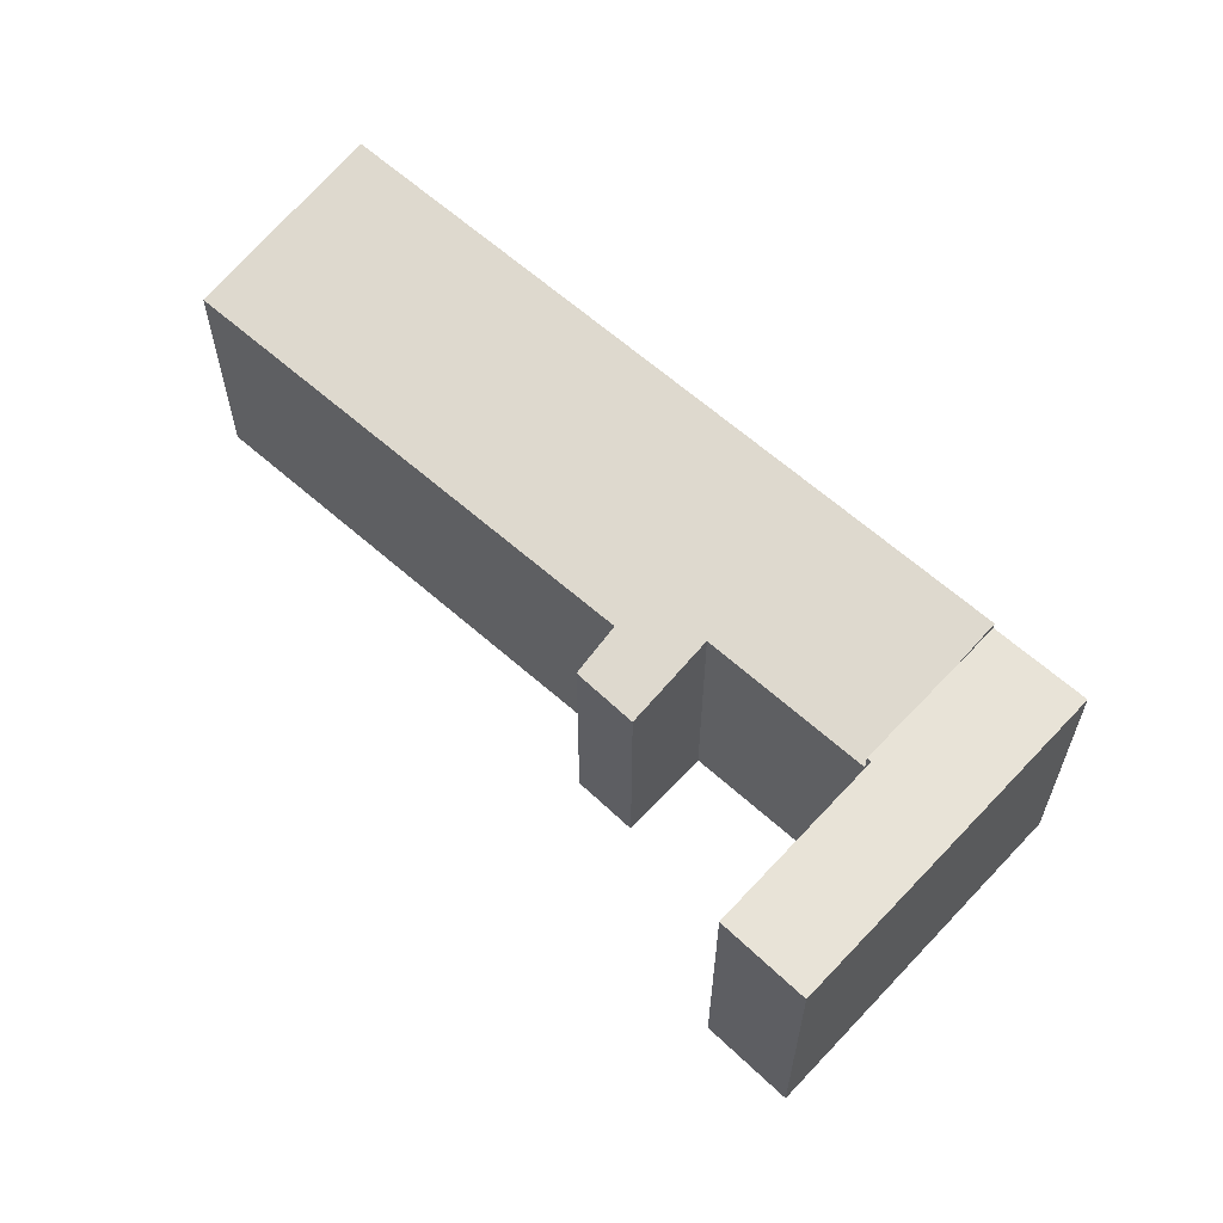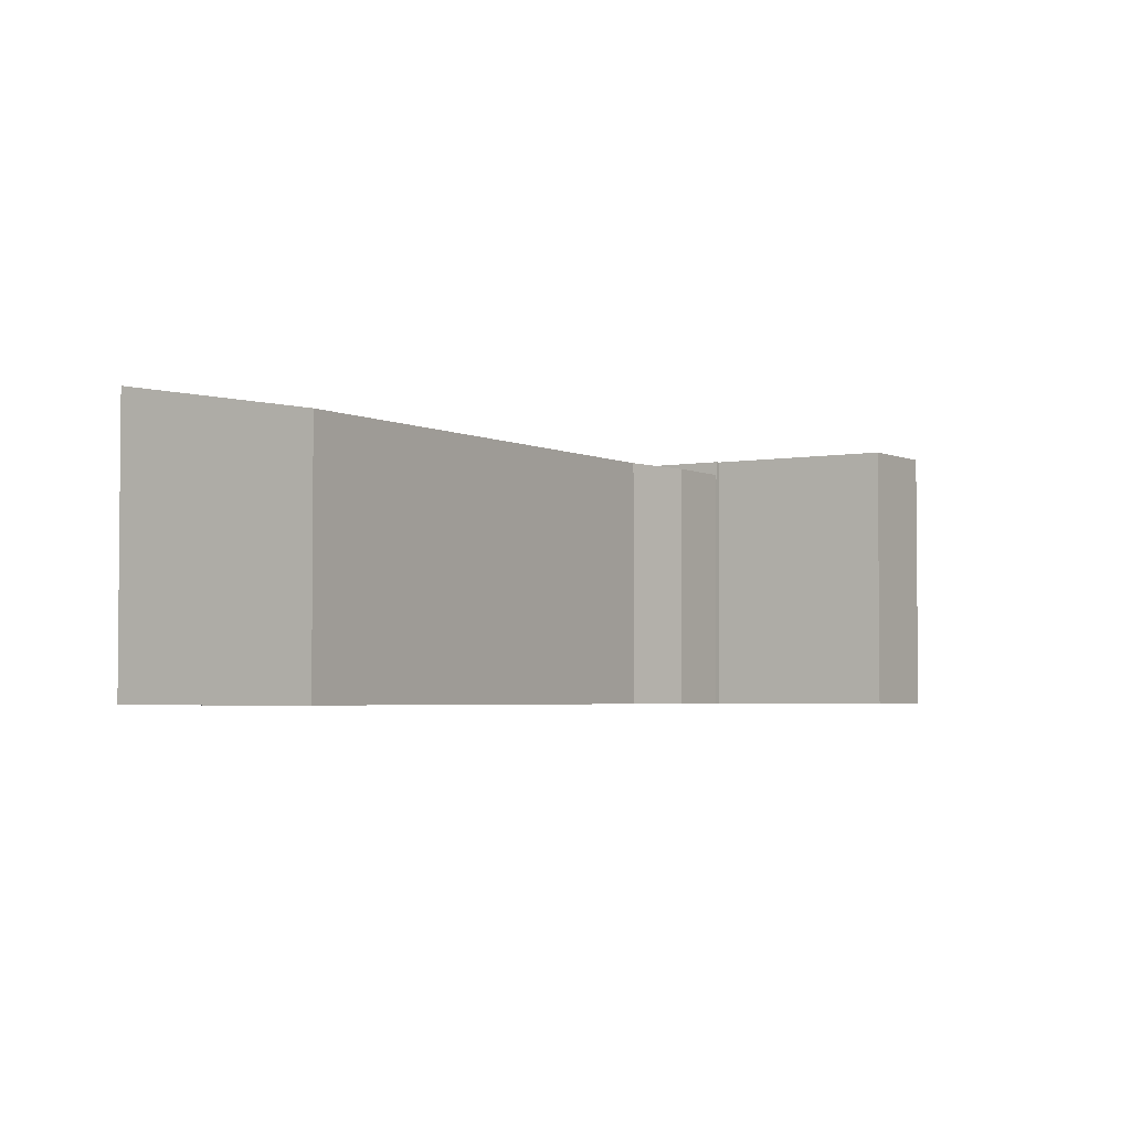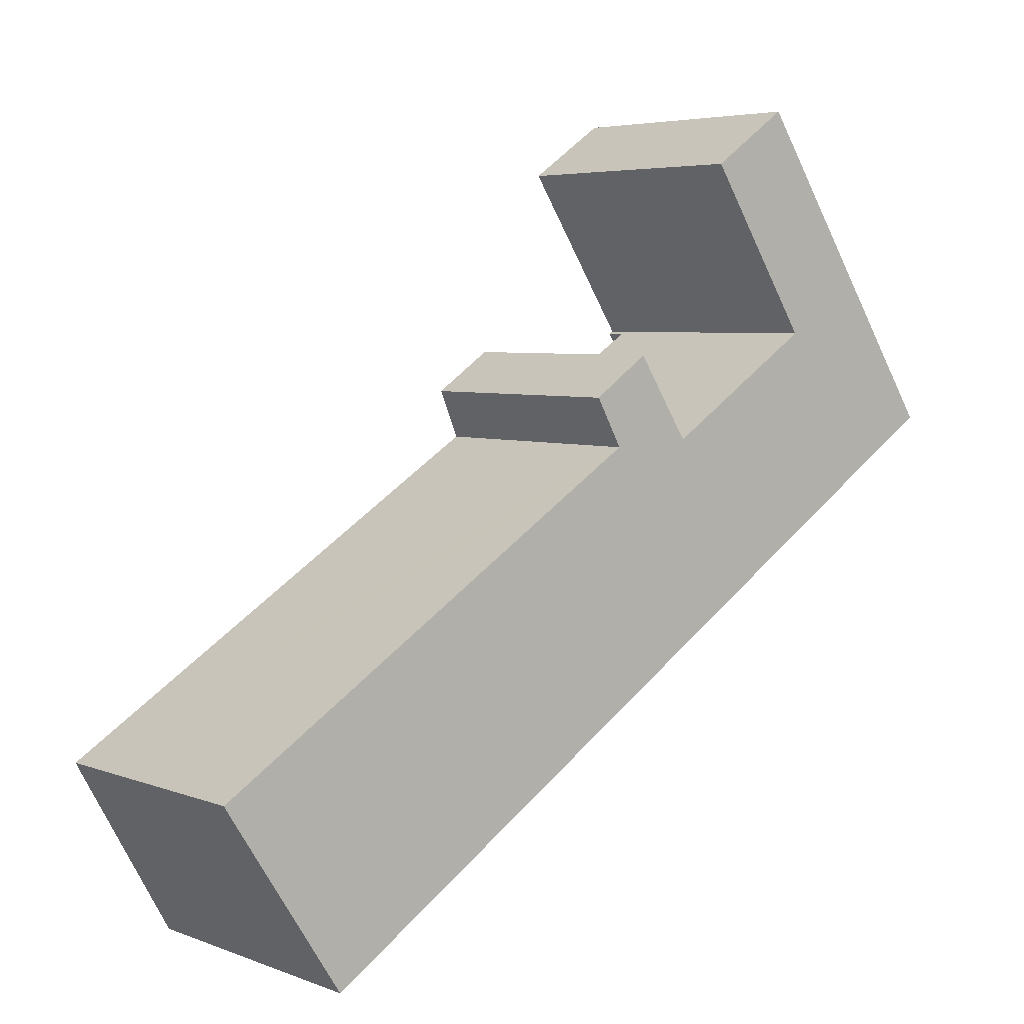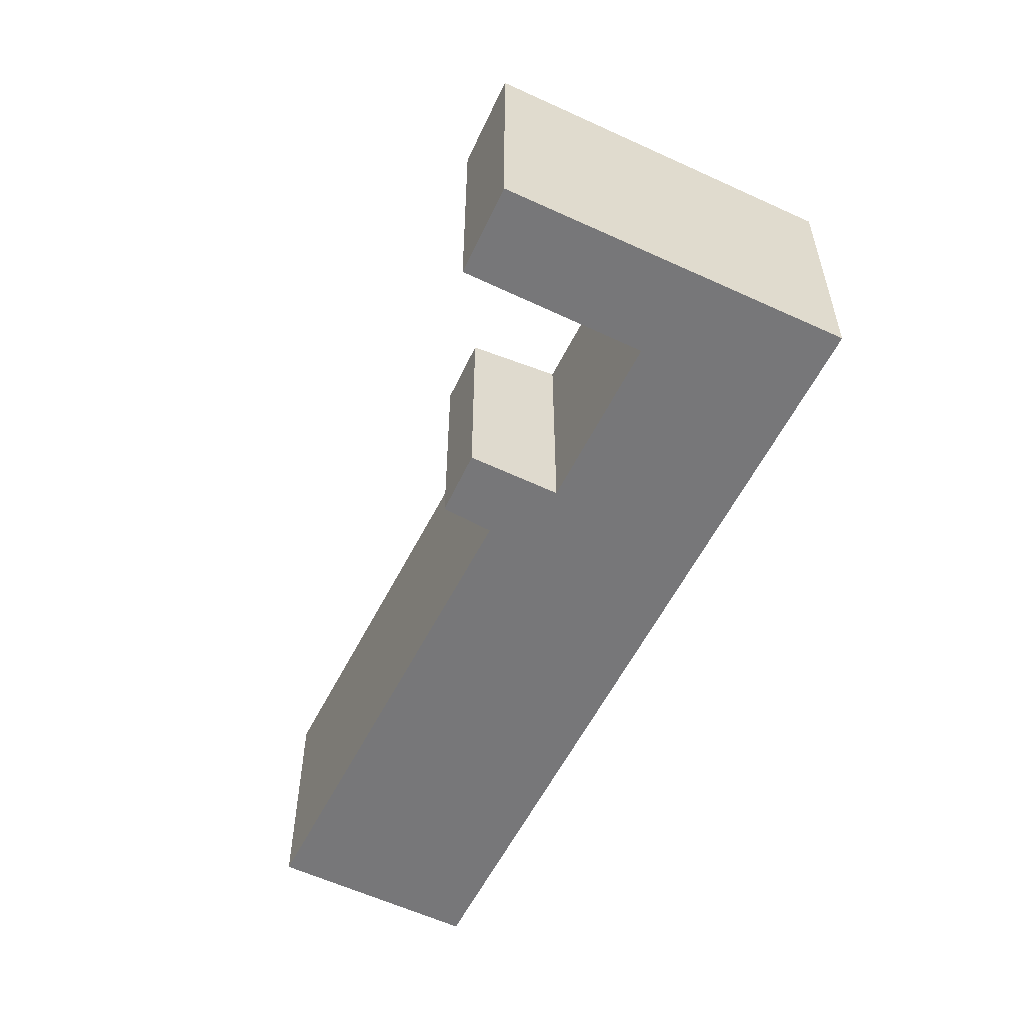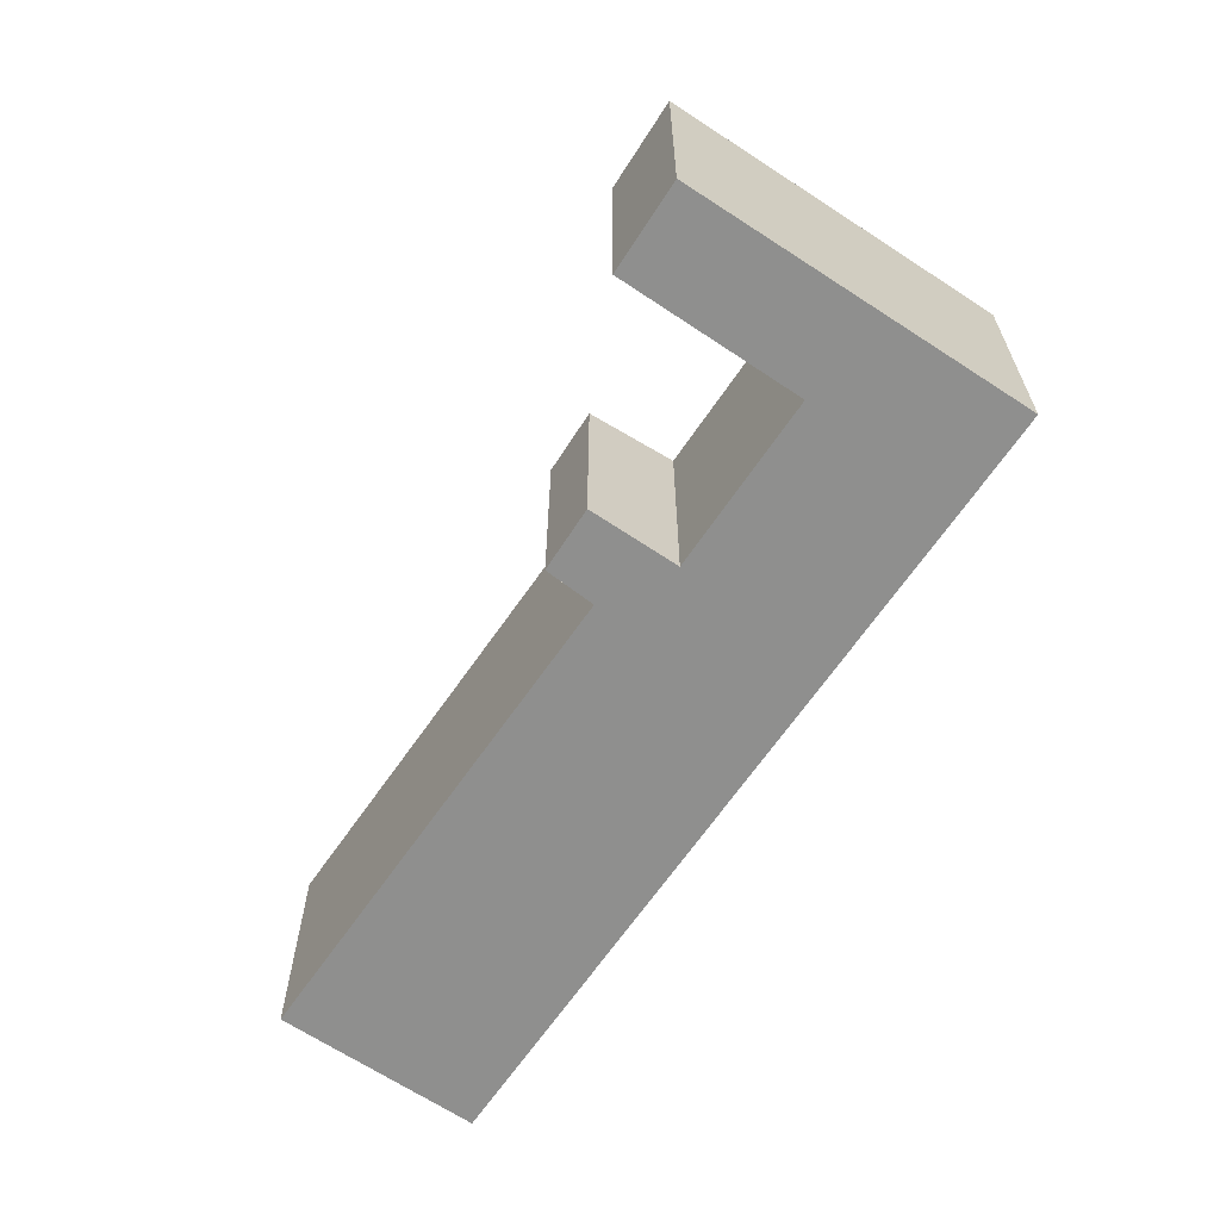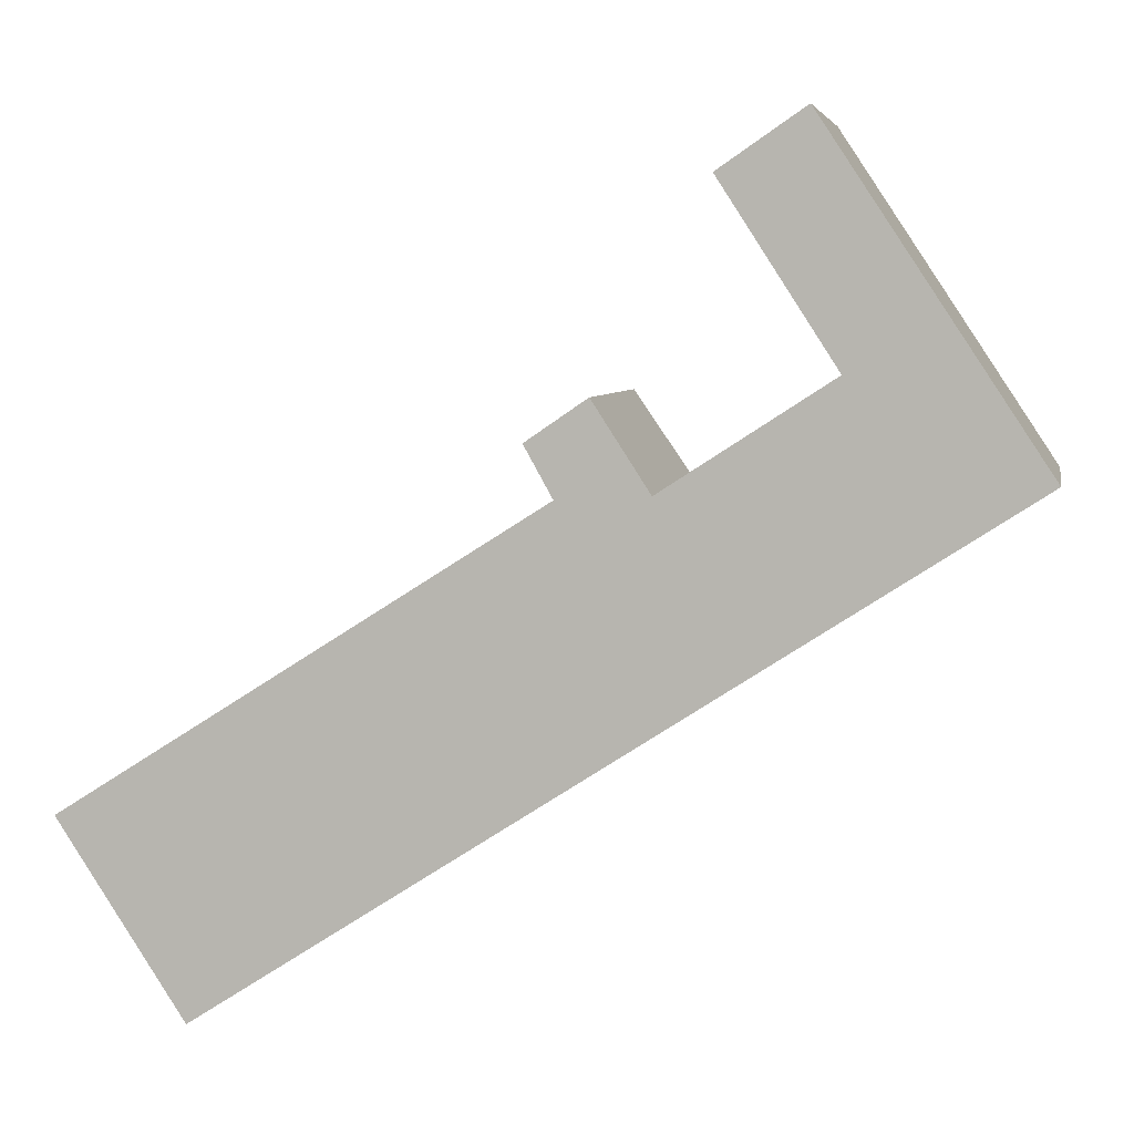
<metadata>
{"format":"obj","ext":"obj","renderer":"f3d","projection":"perspective","resolution":1024,"background":"white","views":[{"elev":62.0,"azim":9.5,"up":"+Y"},{"elev":-3.3,"azim":-90.5,"up":"+Y"},{"elev":4.9,"azim":-40.0,"up":"+Z"},{"elev":-57.2,"azim":30.8,"up":"+Y"},{"elev":-65.2,"azim":23.0,"up":"+Y"},{"elev":5.6,"azim":10.5,"up":"+Z"}]}
</metadata>
<code>
v  3 7.146 -4.62
v  19 6.919 7.28
v  19.73 7.131 6.178
v  17.32 6.433 9.809
v  13.46 6.438 7.304
v  11.34 6.27 7.192
v  12.11 6.041 9.383
v  10.67 6.05 8.396
v  10.26 6.27 6.511
v  0 6.263 3.835e-16
v  0.181 6.317 -0.286
v  11.34 -4.404e-16 7.192
v  10.26 -3.987e-16 6.511
v  0 0 0
v  10.67 -5.141e-16 8.396
v  12.11 -5.745e-16 9.383
v  13.46 -4.472e-16 7.304
v  17.32 -6.006e-16 9.809
v  3 2.829e-16 -4.62
v  0.181 1.751e-17 -0.286
v  19.73 -3.783e-16 6.178
v  19 -4.458e-16 7.28
v  16.73 6.919 15.45
v  16.04 6.919 12.01
v  14.71 6.919 14.07
v  17.43 6.919 9.878
v  21.67 6.919 7.431
v  21.94 6.919 7.608
v  18.13 6.919 13.35
v  17.32 6.919 9.809
v  19.73 6.919 6.178
v  21.94 -4.659e-16 7.608
v  18.13 -8.173e-16 13.35
v  16.73 -9.463e-16 15.45
v  21.67 -4.55e-16 7.431
v  17.43 -6.049e-16 9.878
v  14.71 -8.615e-16 14.07
v  16.04 -7.356e-16 12.01
g defaultobject
f 1 2 3
f 2 1 4
f 4 1 5
f 5 1 6
f 5 6 7
f 7 6 8
f 6 1 9
f 9 1 10
f 10 1 11
f 9 12 6
f 12 9 10
f 12 10 13
f 13 10 14
f 15 7 8
f 7 15 16
f 17 4 5
f 4 17 18
f 12 8 6
f 8 12 15
f 19 11 1
f 11 19 10
f 10 19 14
f 14 19 20
f 7 17 5
f 17 7 16
f 18 2 4
f 2 18 3
f 3 18 21
f 21 18 22
f 3 19 1
f 19 3 21
f 15 12 16
f 22 19 21
f 19 22 18
f 19 18 17
f 19 17 12
f 12 17 16
f 19 12 13
f 19 13 14
f 19 14 20
f 23 24 25
f 24 23 26
f 26 23 27
f 27 23 28
f 28 23 29
f 26 2 30
f 2 26 31
f 31 26 27
f 29 32 28
f 32 29 23
f 32 23 33
f 33 23 34
f 32 27 28
f 27 32 31
f 31 32 21
f 21 32 35
f 21 2 31
f 2 21 30
f 30 21 18
f 18 21 22
f 36 24 26
f 24 36 25
f 25 36 37
f 37 36 38
f 18 26 30
f 26 18 36
f 37 23 25
f 23 37 34
f 33 35 32
f 35 33 21
f 21 33 22
f 22 33 36
f 36 33 38
f 38 33 34
f 38 34 37
f 18 22 36

</code>
